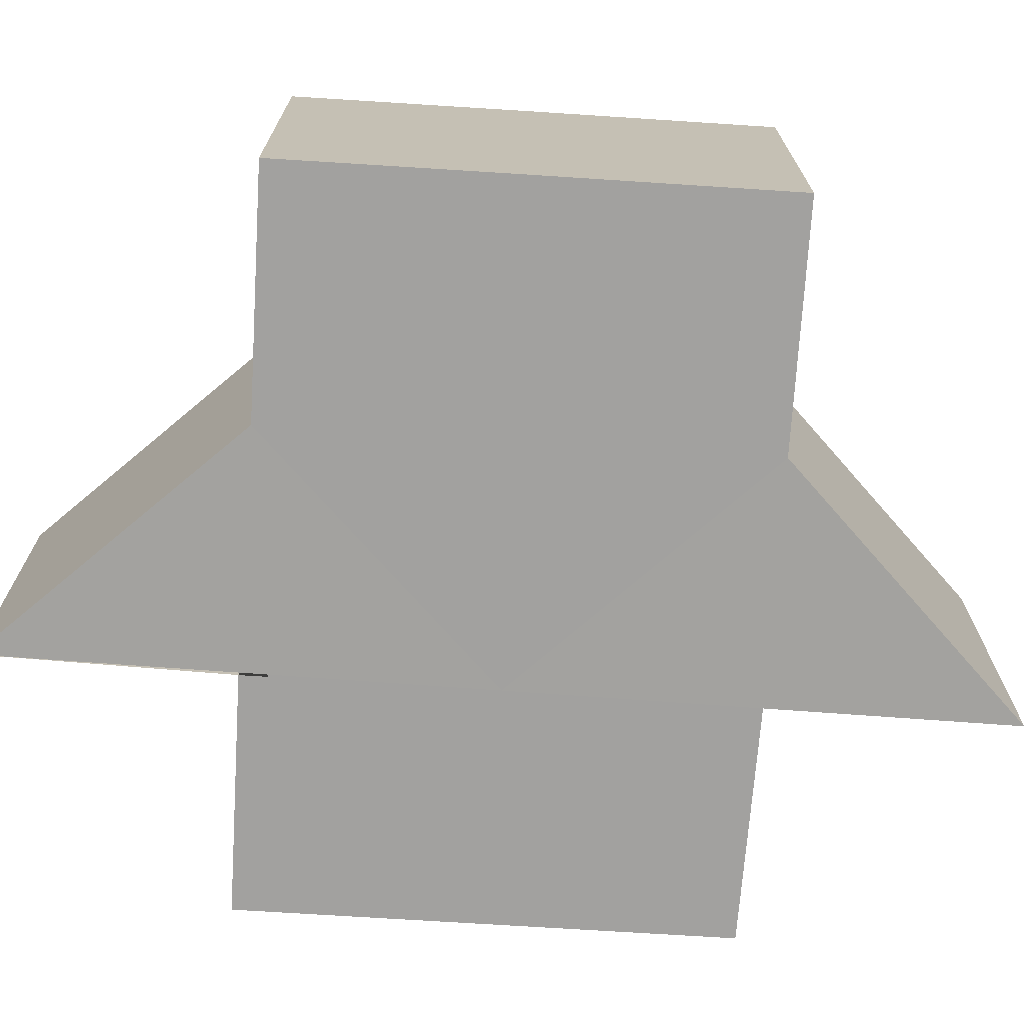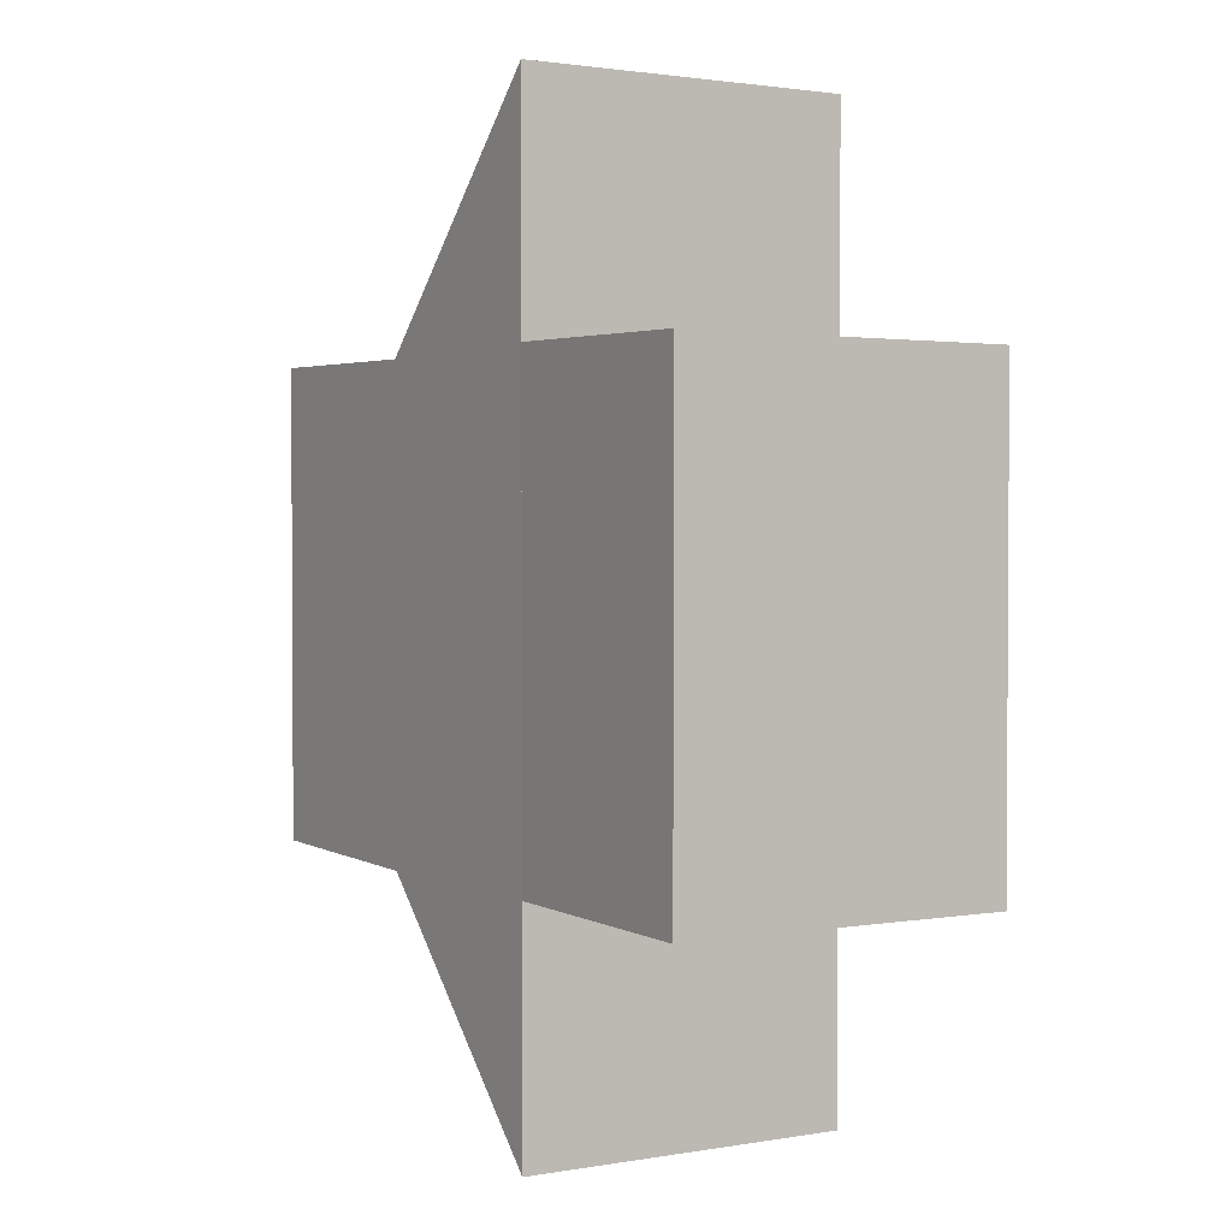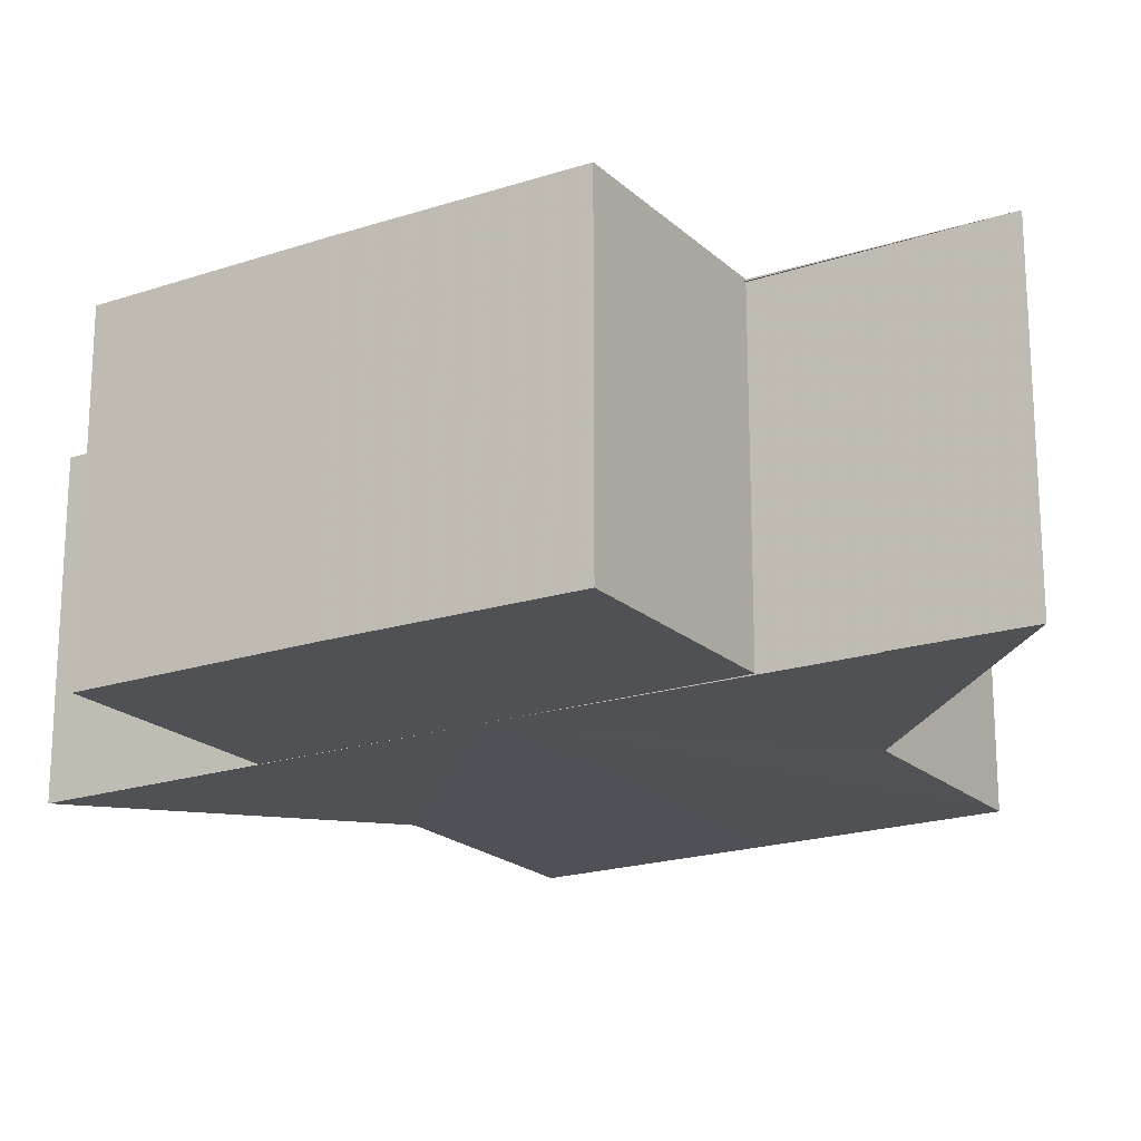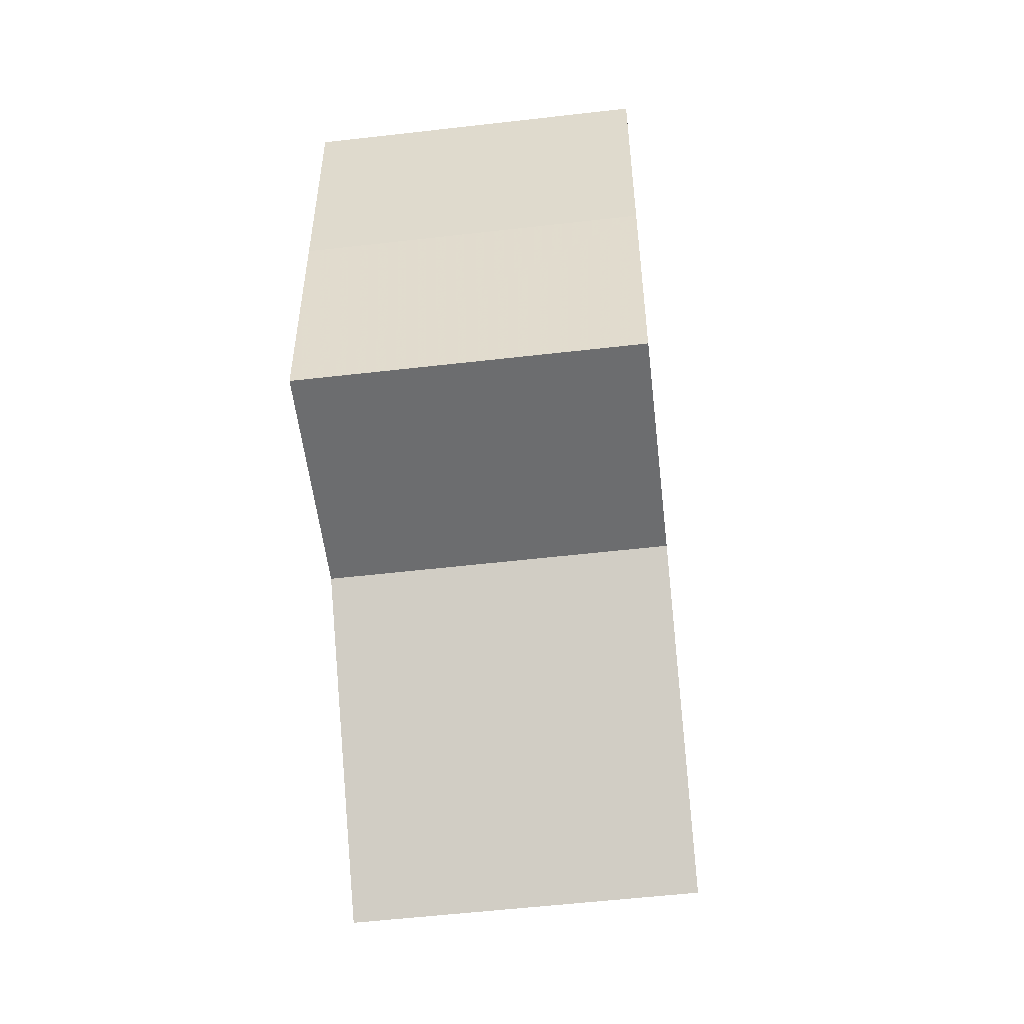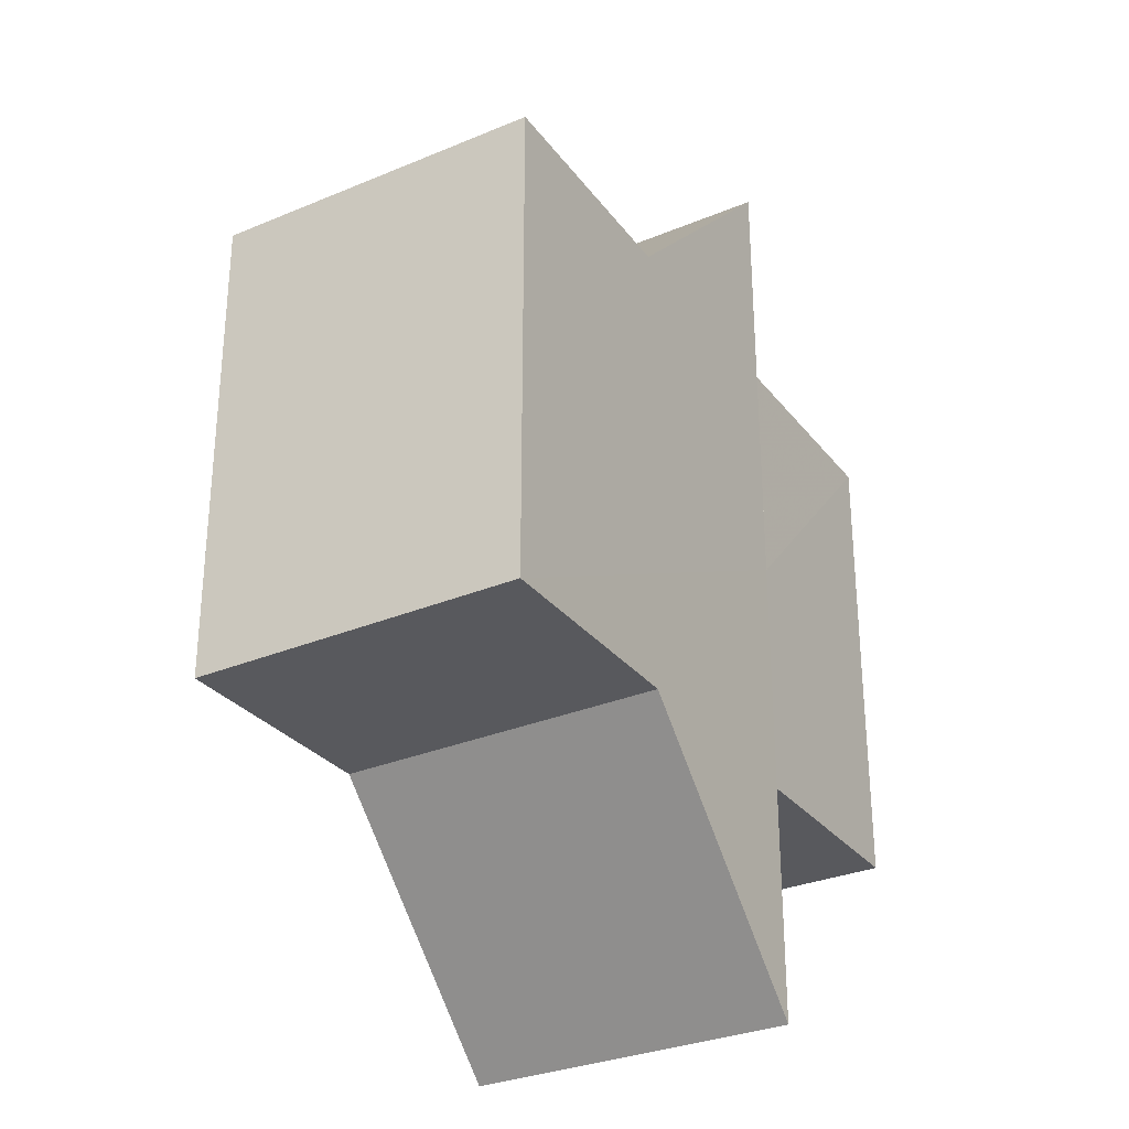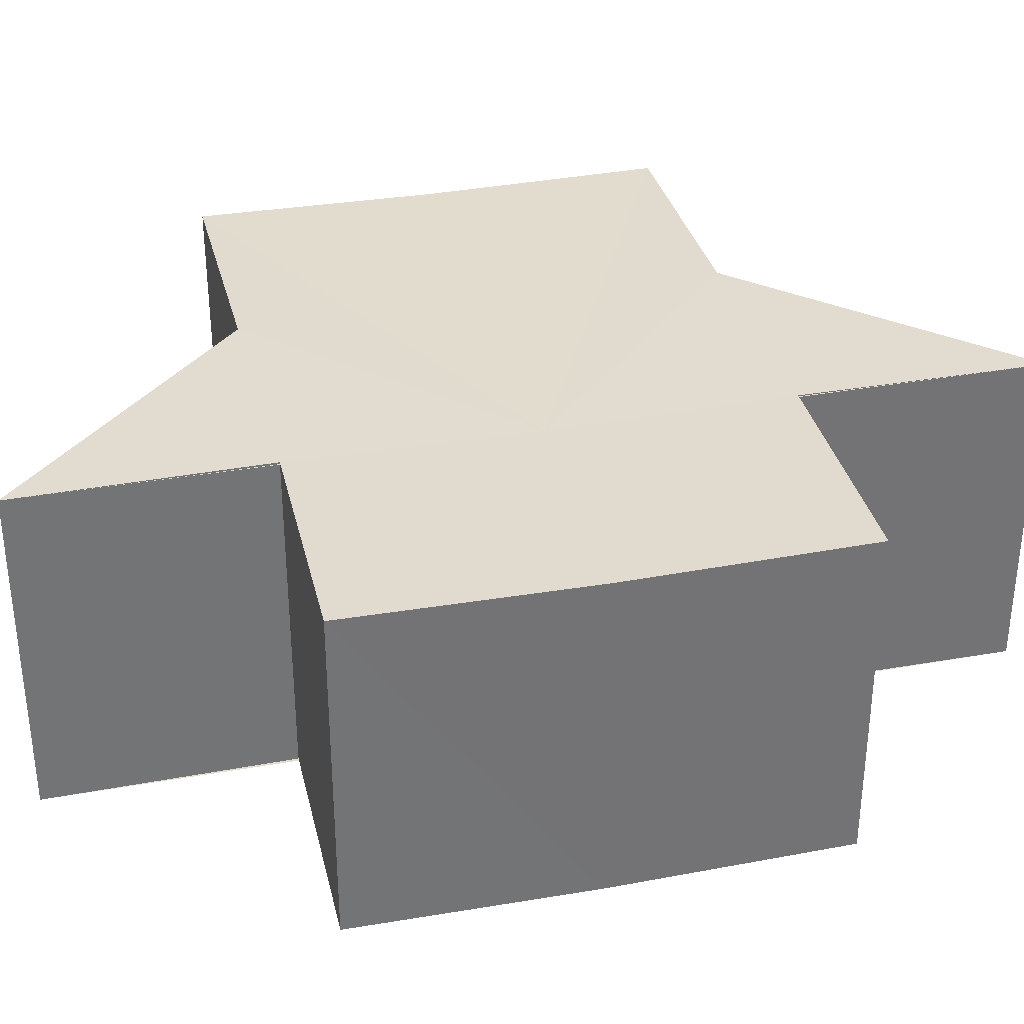
<metadata>
{"format":"obj","ext":"obj","renderer":"f3d","projection":"perspective","resolution":1024,"background":"white","views":[{"elev":-72.2,"azim":86.0,"up":"+Z"},{"elev":2.2,"azim":-121.4,"up":"+Y"},{"elev":-20.0,"azim":-58.6,"up":"+Z"},{"elev":-53.7,"azim":96.4,"up":"+Y"},{"elev":-29.9,"azim":120.2,"up":"+Y"},{"elev":34.0,"azim":-103.7,"up":"+Z"}]}
</metadata>
<code>
o 464
v 2244 1878 16.22
v 2244 1878 16.22
v 2244 1878 16.2
v 2244 1878 16.22
v 2244 1878 16.2
v 2244 1878 16.22
v 2244 1878 16.2
v 2244 1878 16.22
v 2244 1878 16.2
v 2244 1878 16.22
v 2244 1878 16.22
v 2244 1878 16.22
v 2244 1878 16.2
v 2244 1878 16.2
v 2244 1878 16.22
v 2244 1878 16.22
v 2244 1878 16.22
v 2244 1878 16.2
v 2244 1878 16.2
v 2244 1878 16.22
v 2244 1878 16.22
v 2244 1878 16.22
v 2244 1878 16.2
v 2244 1878 16.2
v 2244 1878 16.2
v 2244 1878 16.2
v 2244 1878 16.2
v 2244 1878 16.2
v 2244 1878 16.2
v 2244 1878 16.2
v 2244 1878 16.2
v 2244 1878 16.2
v 2244 1878 16.2
v 2244 1878 16.2
v 2244 1878 16.2
v 2244 1878 16.2
v 2244 1878 16.2
v 2244 1878 16.22
v 2244 1878 16.22
v 2244 1878 16.22
v 2244 1878 16.22
v 2244 1878 16.2
v 2244 1878 16.2
v 2244 1878 16.22
v 2244 1878 16.22
v 2244 1878 16.22
v 2244 1878 16.2
v 2244 1878 16.2
v 2244 1878 16.2
v 2244 1878 16.22
v 2244 1878 16.2
v 2244 1878 16.22
v 2244 1878 16.22
v 2244 1878 16.22
v 2244 1878 16.22
v 2244 1878 16.2
v 2244 1878 16.22
v 2244 1878 16.22
v 2244 1878 16.22
v 2244 1878 16.2
v 2244 1878 16.2
v 2244 1878 16.2
v 2244 1878 16.2
v 2244 1878 16.22
v 2244 1878 16.22
v 2244 1878 16.22
v 2244 1878 16.22
v 2244 1878 16.2
v 2244 1878 16.22
v 2244 1878 16.22
v 2244 1878 16.2
v 2244 1878 16.22
v 2244 1878 16.22
v 2244 1878 16.2
f 1 2 3
f 4 1 5
f 5 6 7
f 7 8 9
f 10 8 11
f 10 12 8
f 13 12 14
f 15 16 13
f 10 11 17
f 18 17 19
f 20 21 18
f 10 17 22
f 23 22 24
f 25 24 26
f 25 26 27
f 25 27 28
f 25 28 29
f 25 30 31
f 25 32 30
f 25 33 32
f 25 34 33
f 25 35 34
f 25 36 35
f 37 38 36
f 10 39 38
f 10 40 39
f 10 41 40
f 42 40 43
f 10 44 41
f 10 45 44
f 10 46 45
f 47 44 48
f 49 50 42
f 51 52 47
f 53 54 49
f 54 55 56
f 57 58 51
f 58 59 60
f 61 46 62
f 63 64 61
f 65 66 63
f 66 67 68
f 69 70 71
f 72 73 74

</code>
